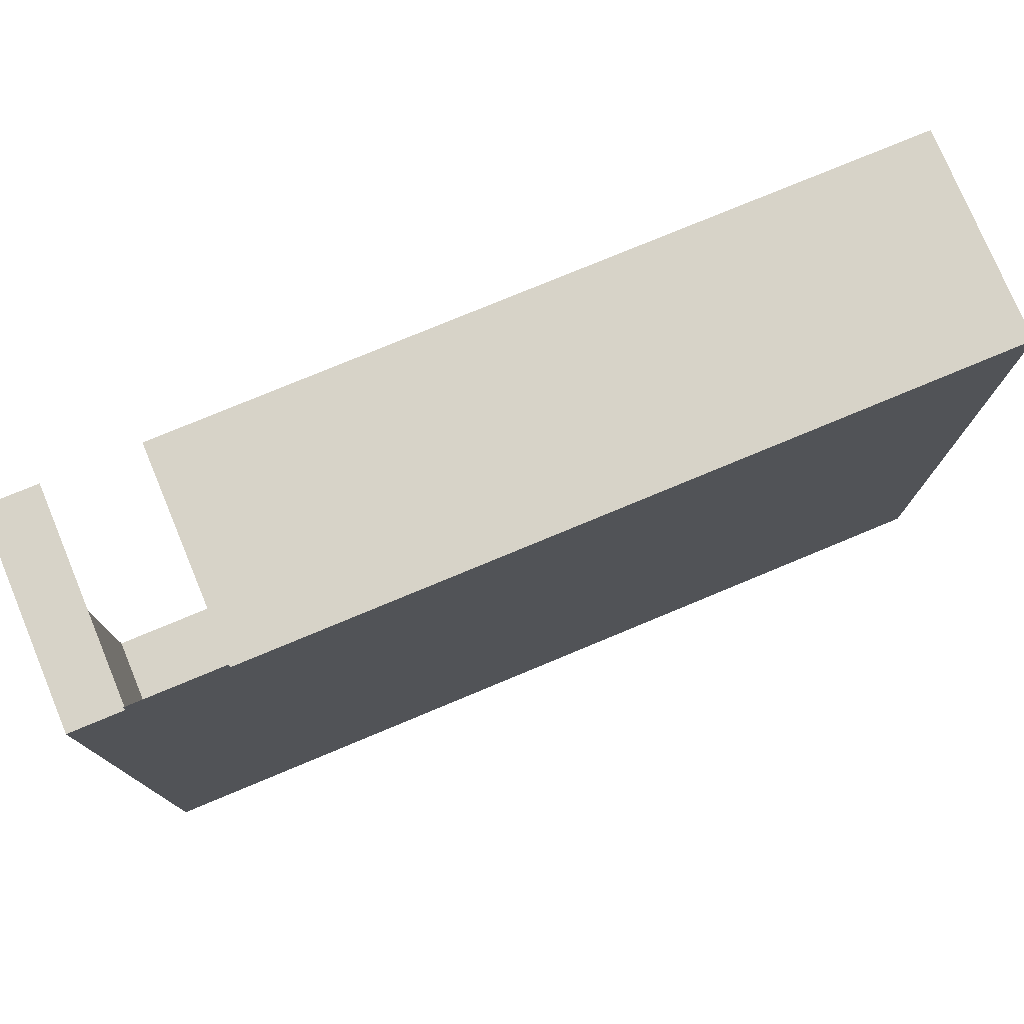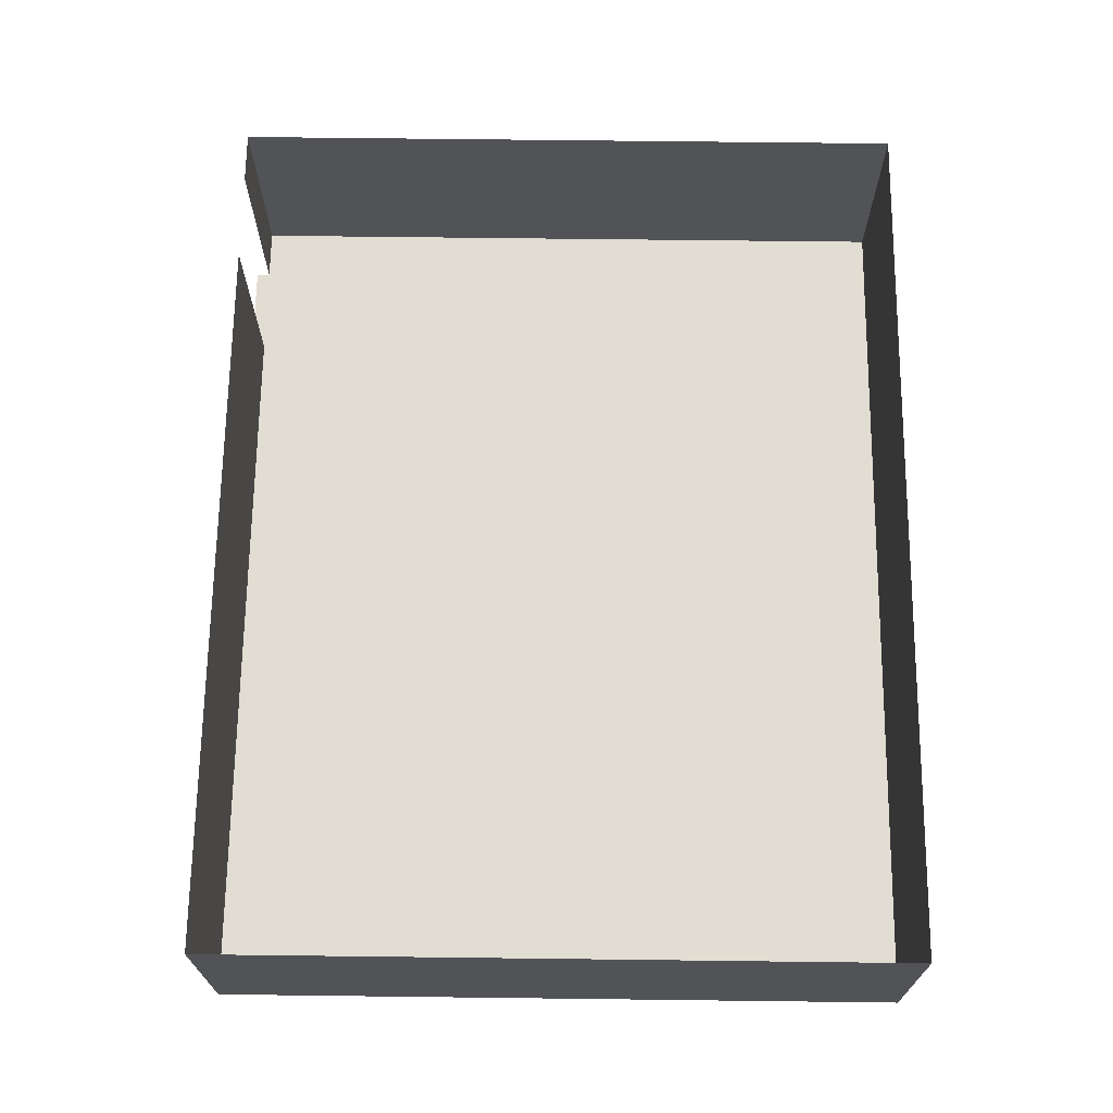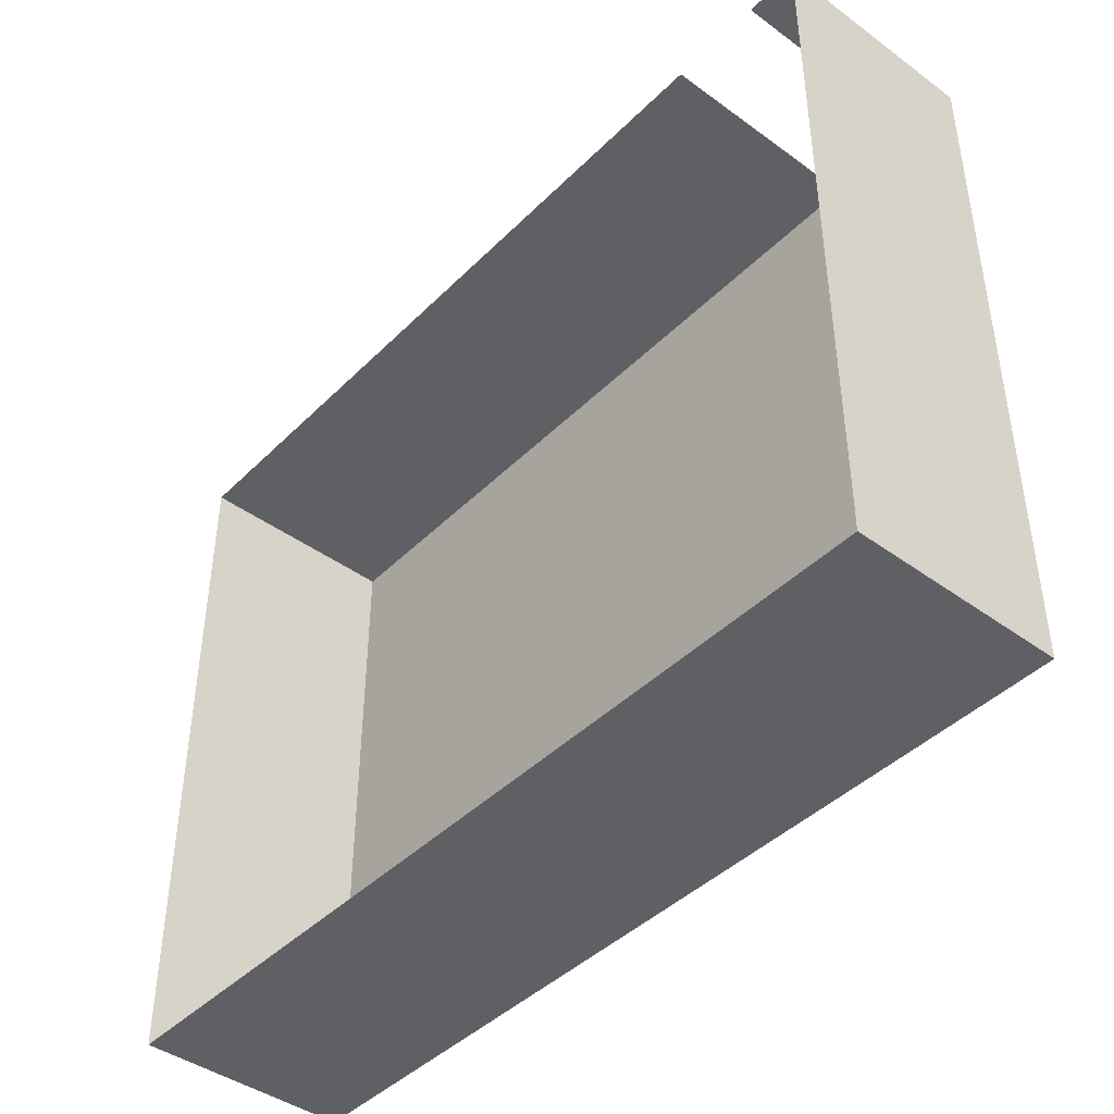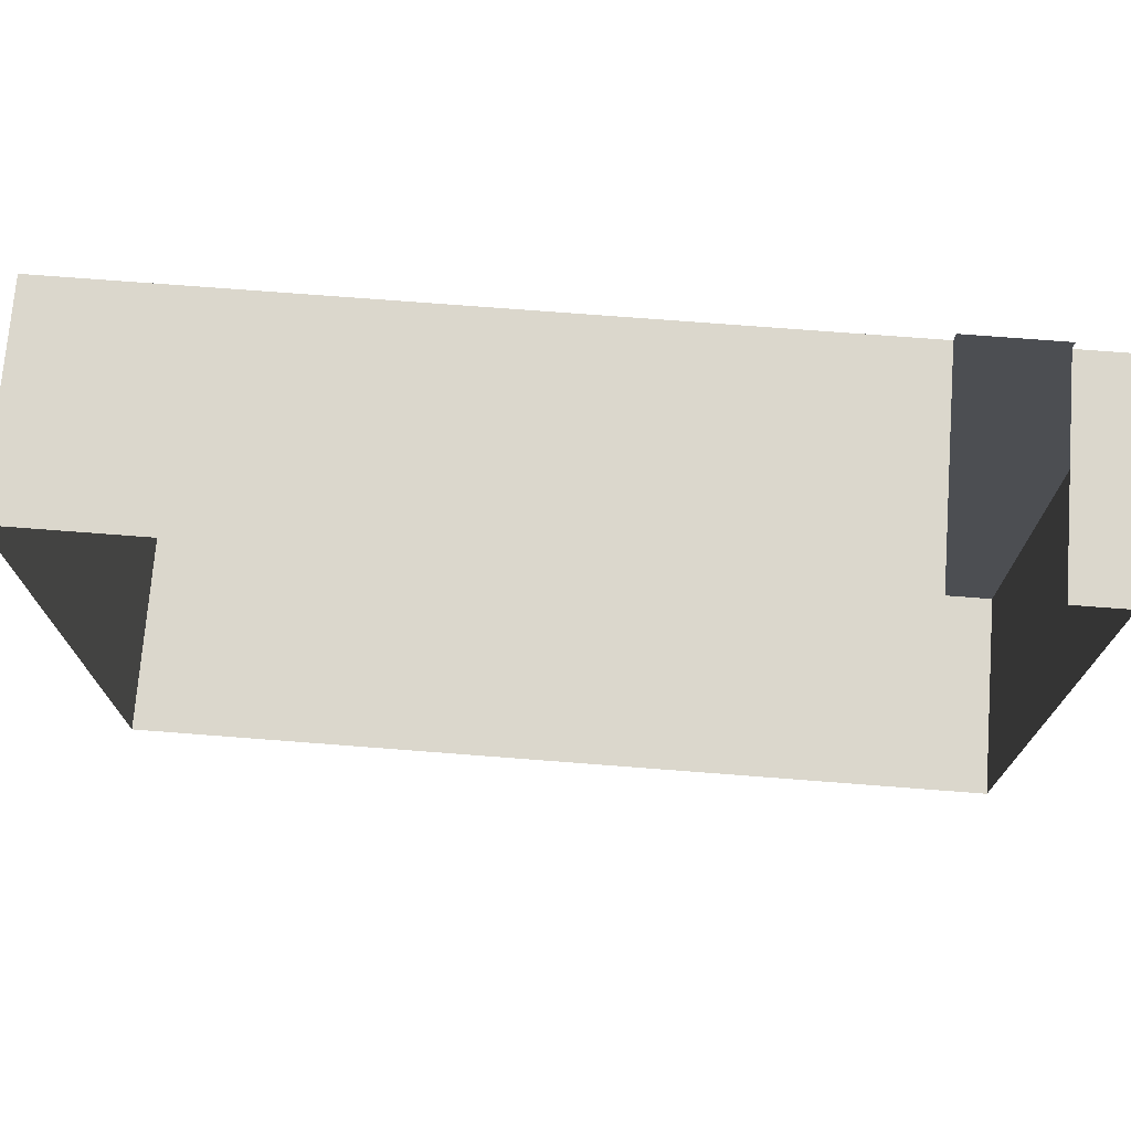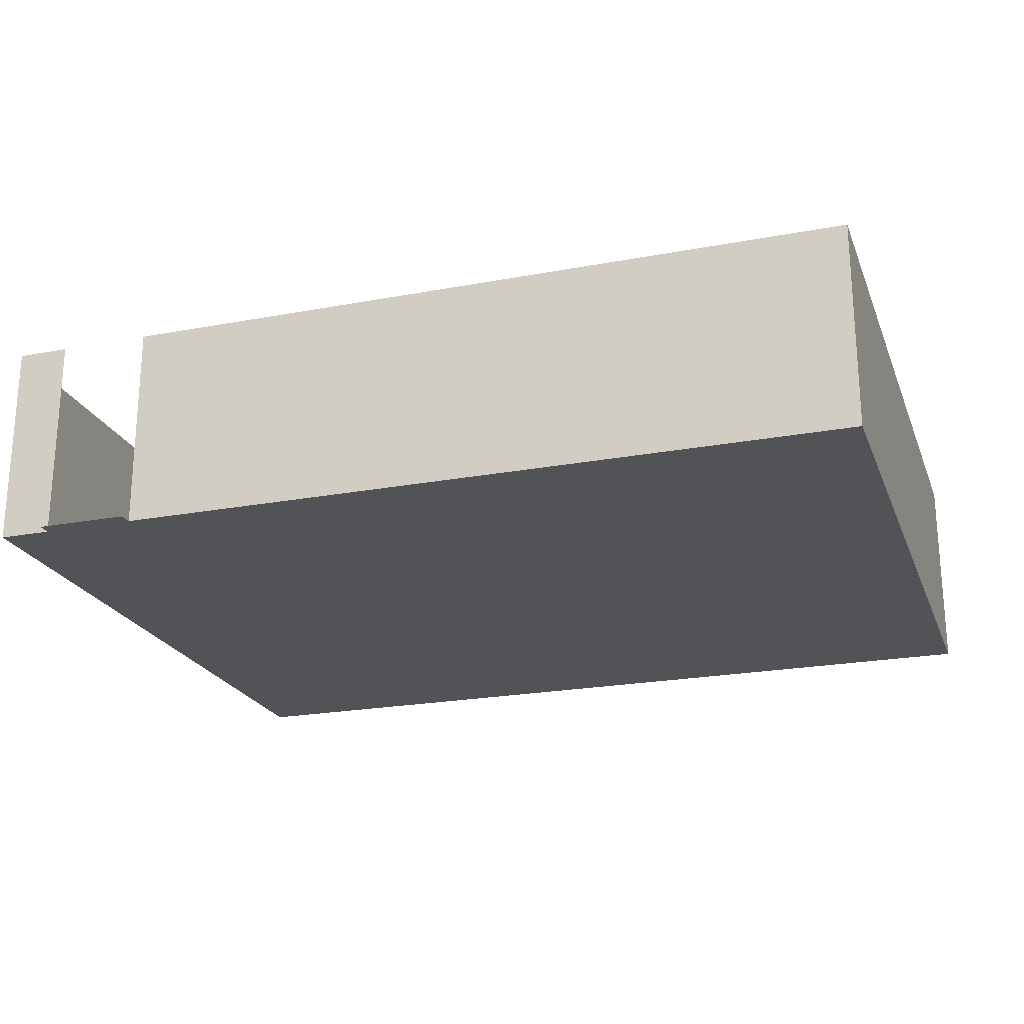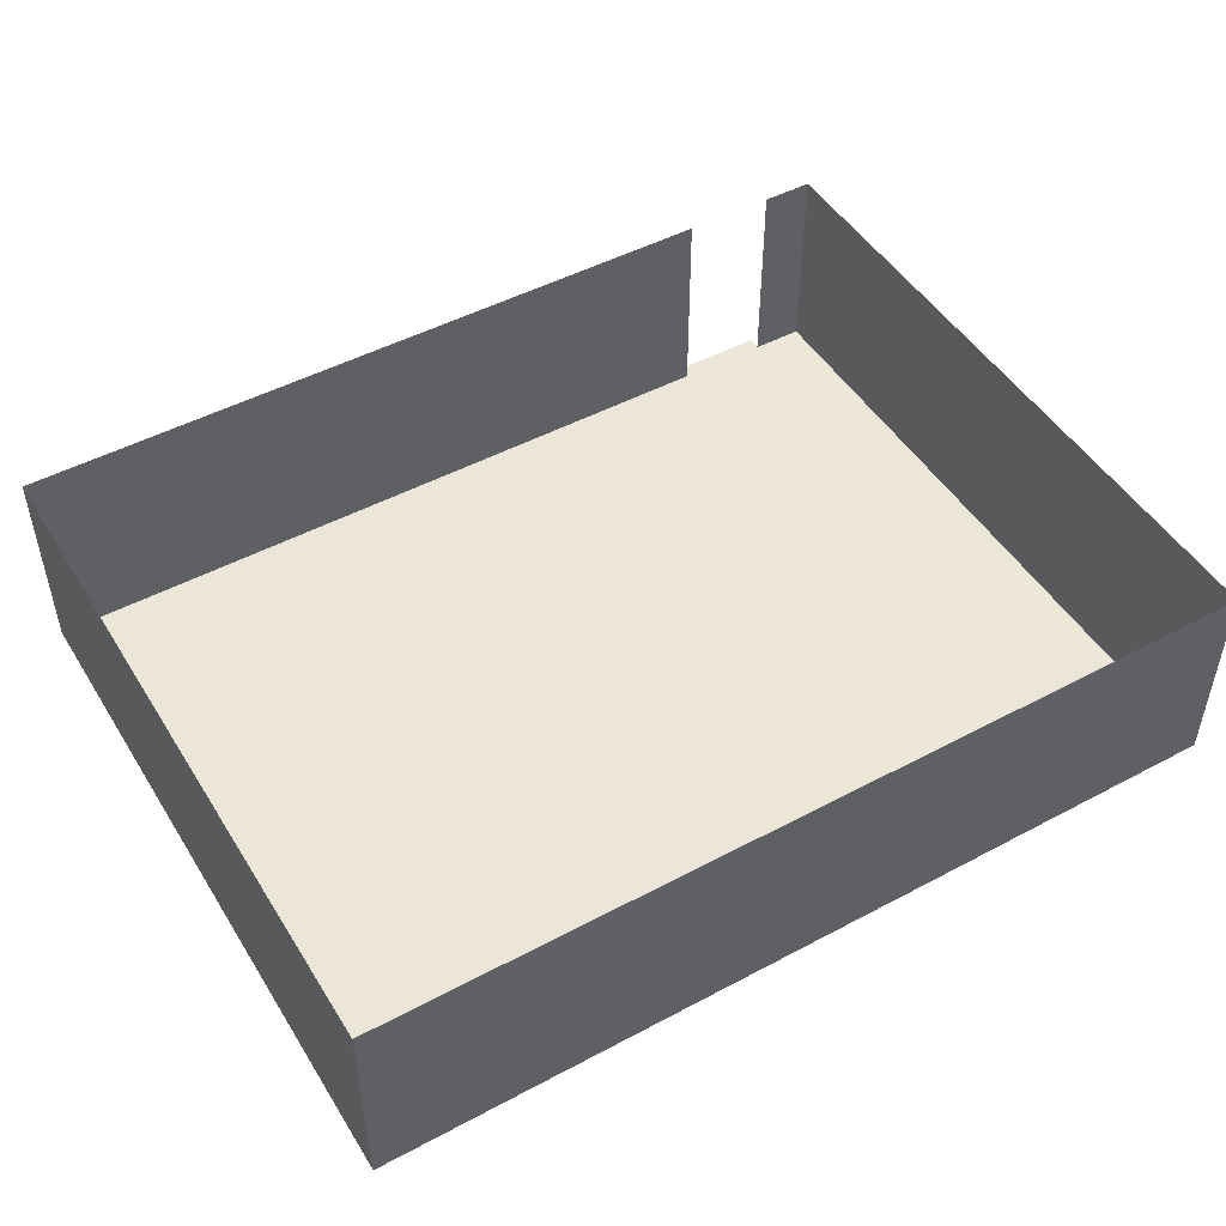
<metadata>
{"format":"obj","ext":"obj","renderer":"f3d","projection":"perspective","resolution":1024,"background":"white","views":[{"elev":77.0,"azim":-22.6,"up":"+Z"},{"elev":68.3,"azim":90.7,"up":"+Y"},{"elev":-43.1,"azim":-130.8,"up":"+Z"},{"elev":73.1,"azim":-175.6,"up":"+Z"},{"elev":-22.3,"azim":18.0,"up":"+Y"},{"elev":48.6,"azim":149.3,"up":"+Y"}]}
</metadata>
<code>
o 3219_057
v -98.97 10.19 -1.465
v -100.1 10.19 -1.465
v -98.97 10.19 -1.637
v -100.1 10.19 -1.637
v -98.97 10.19 -10.4
v -100.1 10.19 -10.4
v -100.8 10.19 -1.637
v -100.8 10.19 -10.4
v -89.6 10.19 -1.637
v -89.6 10.19 -10.4
v -98.97 12.84 -1.637
v -100.1 12.84 -1.637
v -98.97 12.84 -10.4
v -100.1 12.84 -10.4
v -100.8 12.84 -1.637
v -100.8 12.84 -10.4
v -89.6 12.84 -1.637
v -89.6 12.84 -10.4
f 2 1 3 4
f 4 3 5 6
f 4 6 8 7
f 5 3 9 10
f 8 6 14 16
f 10 9 17 18
f 6 5 13 14
f 5 10 18 13
f 9 3 11 17
f 7 8 16 15
f 4 7 15 12

</code>
